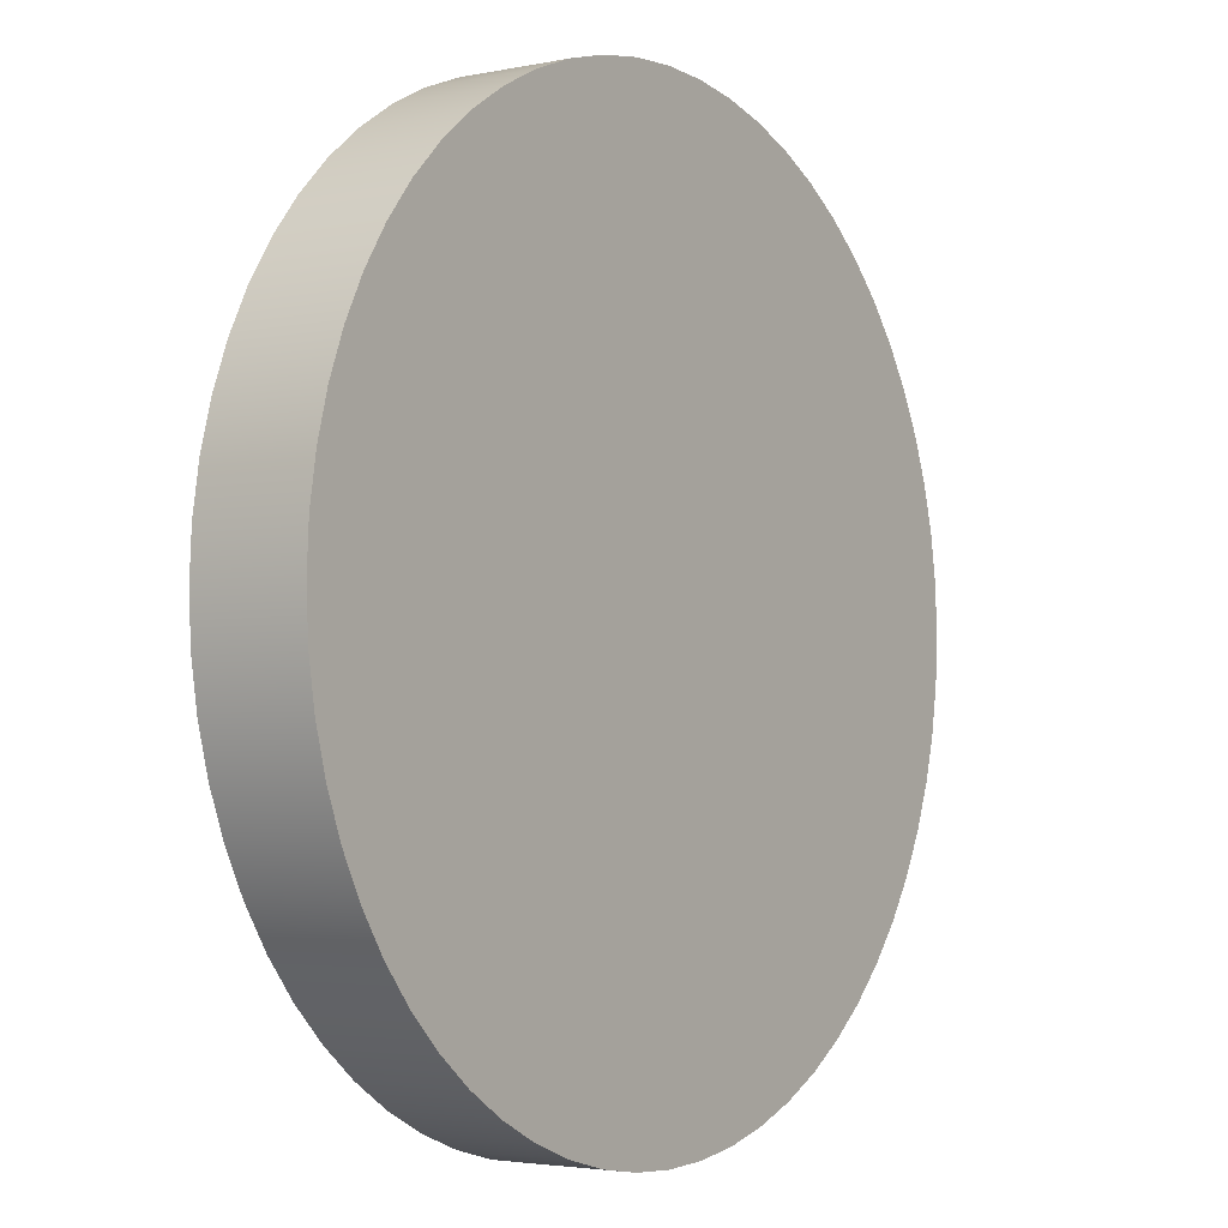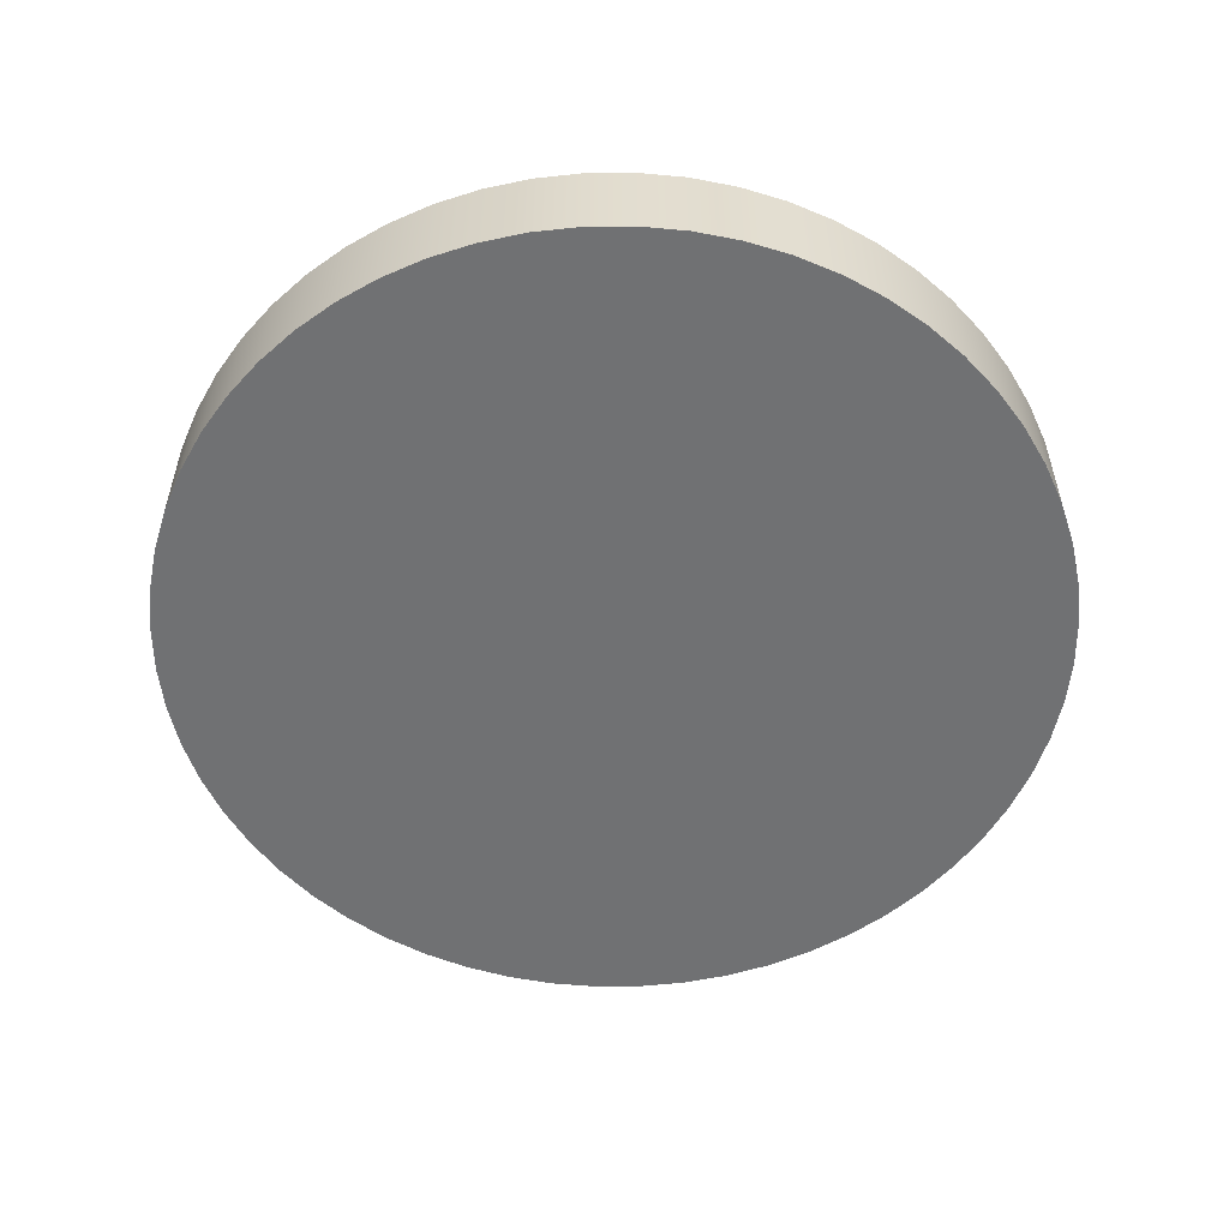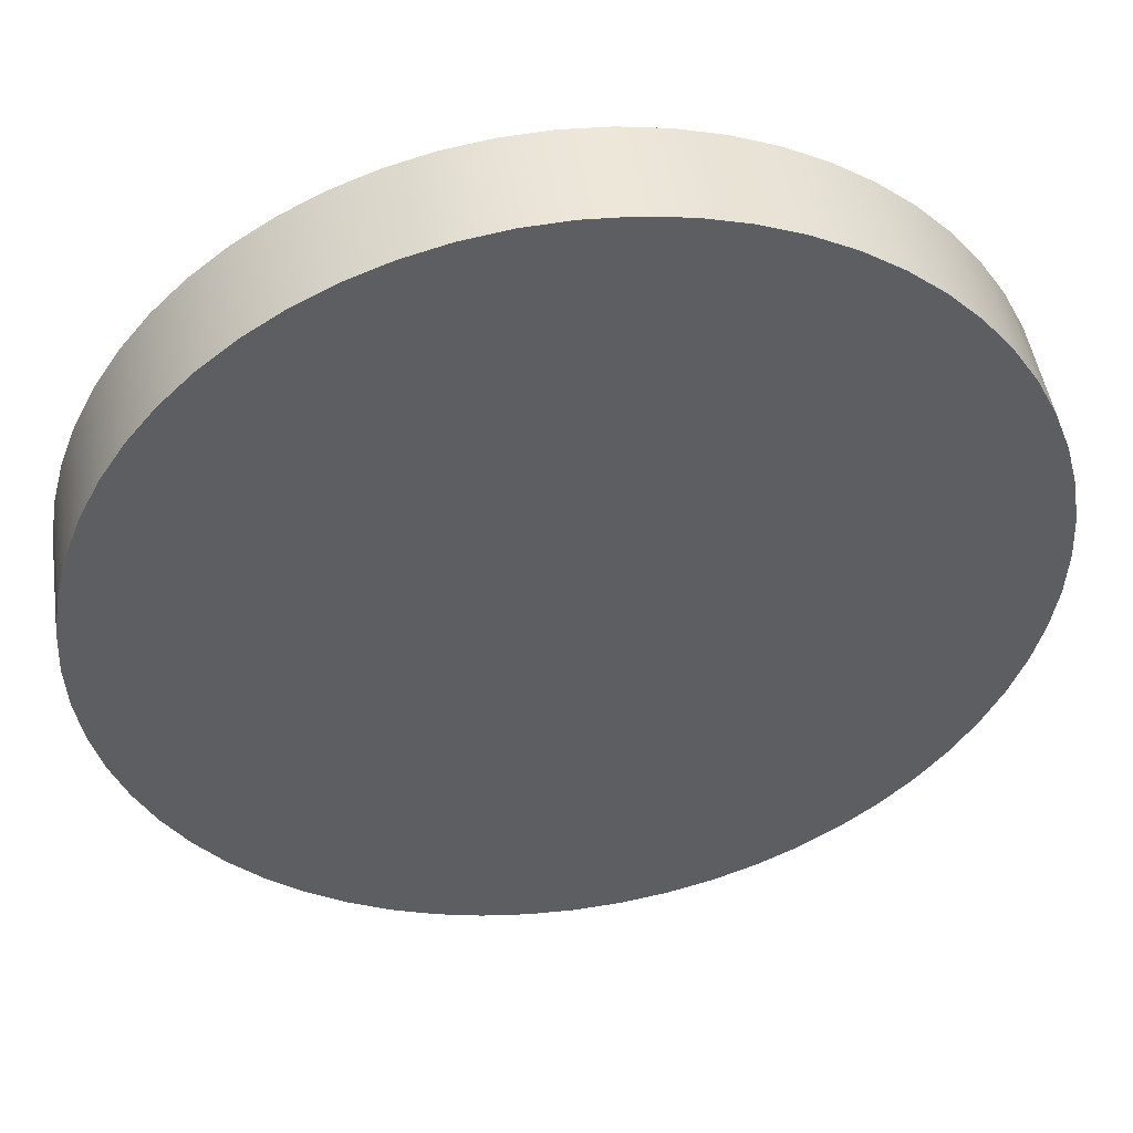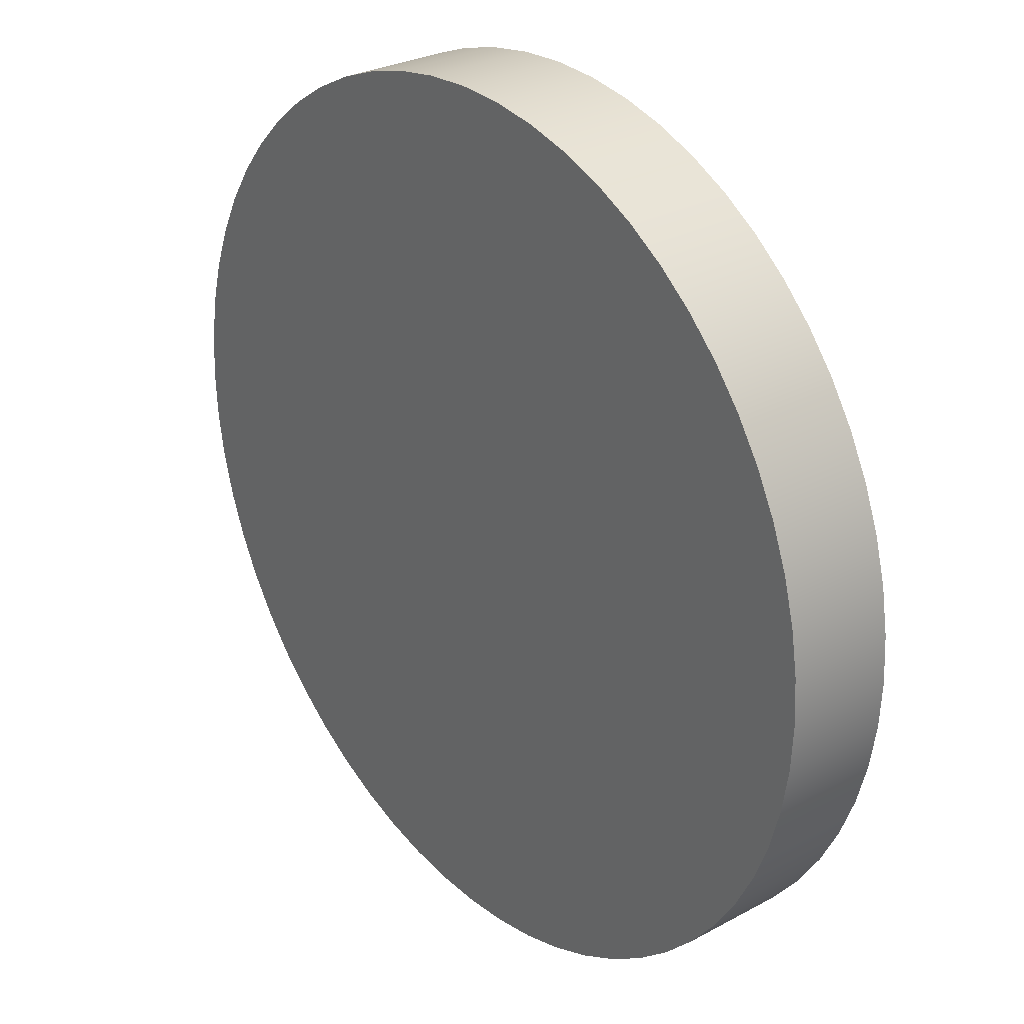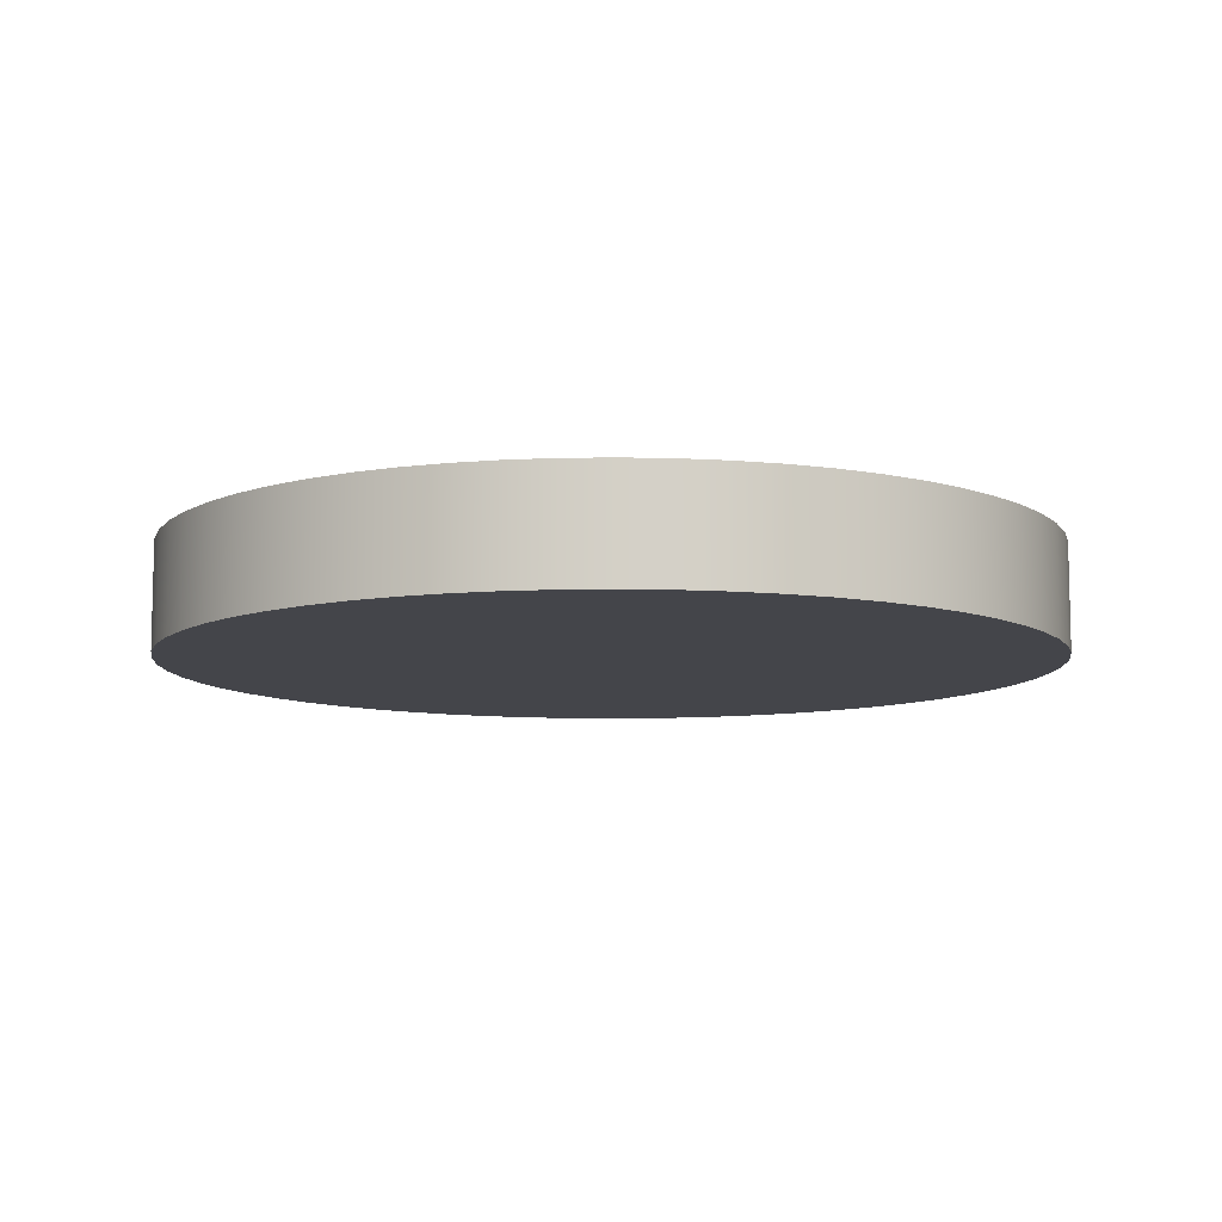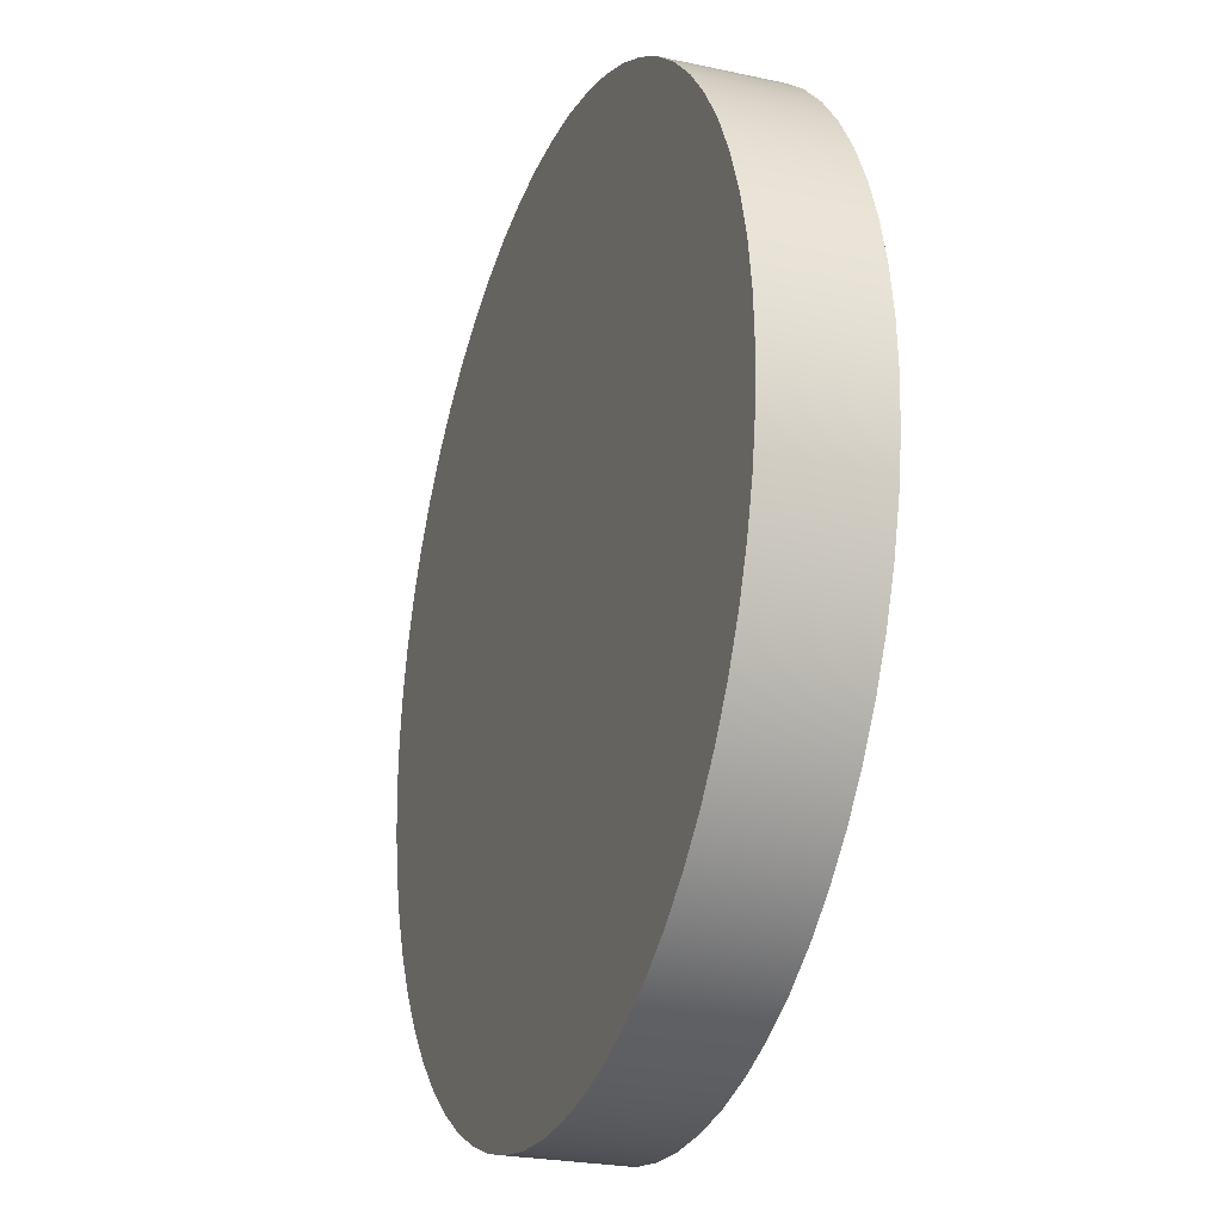
<metadata>
{"format":"obj","ext":"obj","renderer":"f3d","projection":"perspective","resolution":1024,"background":"white","views":[{"elev":-3.3,"azim":-55.1,"up":"+Z"},{"elev":-55.2,"azim":99.5,"up":"+Y"},{"elev":47.6,"azim":171.4,"up":"+Z"},{"elev":28.5,"azim":50.9,"up":"+Z"},{"elev":-9.2,"azim":101.2,"up":"+Y"},{"elev":-24.5,"azim":-109.7,"up":"+Z"}]}
</metadata>
<code>
v 0.45 -0.5 -2.5
v 0.4612 -0.5 -2.286
v 0.4948 -0.5 -2.074
v 0.5503 -0.5 -1.867
v 0.6272 -0.5 -1.666
v 0.7246 -0.5 -1.475
v 0.8415 -0.5 -1.295
v 0.9766 -0.5 -1.128
v 1.128 -0.5 -0.9766
v 1.295 -0.5 -0.8415
v 1.475 -0.5 -0.7246
v 1.666 -0.5 -0.6272
v 1.867 -0.5 -0.5503
v 2.074 -0.5 -0.4948
v 2.286 -0.5 -0.4612
v 2.5 -0.5 -0.45
v 2.714 -0.5 -0.4612
v 2.926 -0.5 -0.4948
v 3.133 -0.5 -0.5503
v 3.334 -0.5 -0.6272
v 3.525 -0.5 -0.7246
v 3.705 -0.5 -0.8415
v 3.872 -0.5 -0.9766
v 4.023 -0.5 -1.128
v 4.158 -0.5 -1.295
v 4.275 -0.5 -1.475
v 4.373 -0.5 -1.666
v 4.45 -0.5 -1.867
v 4.505 -0.5 -2.074
v 4.539 -0.5 -2.286
v 4.55 -0.5 -2.5
v 4.539 -0.5 -2.714
v 4.505 -0.5 -2.926
v 4.45 -0.5 -3.133
v 4.373 -0.5 -3.334
v 4.275 -0.5 -3.525
v 4.158 -0.5 -3.705
v 4.023 -0.5 -3.872
v 3.872 -0.5 -4.023
v 3.705 -0.5 -4.158
v 3.525 -0.5 -4.275
v 3.334 -0.5 -4.373
v 3.133 -0.5 -4.45
v 2.926 -0.5 -4.505
v 2.714 -0.5 -4.539
v 2.5 -0.5 -4.55
v 2.286 -0.5 -4.539
v 2.074 -0.5 -4.505
v 1.867 -0.5 -4.45
v 1.666 -0.5 -4.373
v 1.475 -0.5 -4.275
v 1.295 -0.5 -4.158
v 1.128 -0.5 -4.023
v 0.9766 -0.5 -3.872
v 0.8415 -0.5 -3.705
v 0.7246 -0.5 -3.525
v 0.6272 -0.5 -3.334
v 0.5503 -0.5 -3.133
v 0.4948 -0.5 -2.926
v 0.4612 -0.5 -2.714
v 0.45 0 -2.5
v 0.4612 0 -2.714
v 0.4948 0 -2.926
v 0.5503 0 -3.133
v 0.6272 0 -3.334
v 0.7246 0 -3.525
v 0.8415 0 -3.705
v 0.9766 0 -3.872
v 1.128 0 -4.023
v 1.295 0 -4.158
v 1.475 0 -4.275
v 1.666 0 -4.373
v 1.867 0 -4.45
v 2.074 0 -4.505
v 2.286 0 -4.539
v 2.5 0 -4.55
v 2.714 0 -4.539
v 2.926 0 -4.505
v 3.133 0 -4.45
v 3.334 0 -4.373
v 3.525 0 -4.275
v 3.705 0 -4.158
v 3.872 0 -4.023
v 4.023 0 -3.872
v 4.158 0 -3.705
v 4.275 0 -3.525
v 4.373 0 -3.334
v 4.45 0 -3.133
v 4.505 0 -2.926
v 4.539 0 -2.714
v 4.55 0 -2.5
v 4.539 0 -2.286
v 4.505 0 -2.074
v 4.45 0 -1.867
v 4.373 0 -1.666
v 4.275 0 -1.475
v 4.158 0 -1.295
v 4.023 0 -1.128
v 3.872 0 -0.9766
v 3.705 0 -0.8415
v 3.525 0 -0.7246
v 3.334 0 -0.6272
v 3.133 0 -0.5503
v 2.926 0 -0.4948
v 2.714 0 -0.4612
v 2.5 0 -0.45
v 2.286 0 -0.4612
v 2.074 0 -0.4948
v 1.867 0 -0.5503
v 1.666 0 -0.6272
v 1.475 0 -0.7246
v 1.295 0 -0.8415
v 1.128 0 -0.9766
v 0.9766 0 -1.128
v 0.8415 0 -1.295
v 0.7246 0 -1.475
v 0.6272 0 -1.666
v 0.5503 0 -1.867
v 0.4948 0 -2.074
v 0.4612 0 -2.286
v 0.45 0 -2.5
v 0.45 -0.5 -2.5
v 0.45 0 -2.5
v 0.4612 0 -2.286
v 0.4948 0 -2.074
v 0.5503 0 -1.867
v 0.6272 0 -1.666
v 0.7246 0 -1.475
v 0.8415 0 -1.295
v 0.9766 0 -1.128
v 1.128 0 -0.9766
v 1.295 0 -0.8415
v 1.475 0 -0.7246
v 1.666 0 -0.6272
v 1.867 0 -0.5503
v 2.074 0 -0.4948
v 2.286 0 -0.4612
v 2.5 0 -0.45
v 2.714 0 -0.4612
v 2.926 0 -0.4948
v 3.133 0 -0.5503
v 3.334 0 -0.6272
v 3.525 0 -0.7246
v 3.705 0 -0.8415
v 3.872 0 -0.9766
v 4.023 0 -1.128
v 4.158 0 -1.295
v 4.275 0 -1.475
v 4.373 0 -1.666
v 4.45 0 -1.867
v 4.505 0 -2.074
v 4.539 0 -2.286
v 4.55 0 -2.5
v 4.539 0 -2.714
v 4.505 0 -2.926
v 4.45 0 -3.133
v 4.373 0 -3.334
v 4.275 0 -3.525
v 4.158 0 -3.705
v 4.023 0 -3.872
v 3.872 0 -4.023
v 3.705 0 -4.158
v 3.525 0 -4.275
v 3.334 0 -4.373
v 3.133 0 -4.45
v 2.926 0 -4.505
v 2.714 0 -4.539
v 2.5 0 -4.55
v 2.286 0 -4.539
v 2.074 0 -4.505
v 1.867 0 -4.45
v 1.666 0 -4.373
v 1.475 0 -4.275
v 1.295 0 -4.158
v 1.128 0 -4.023
v 0.9766 0 -3.872
v 0.8415 0 -3.705
v 0.7246 0 -3.525
v 0.6272 0 -3.334
v 0.5503 0 -3.133
v 0.4948 0 -2.926
v 0.4612 0 -2.714
v 0.45 -0.5 -2.5
v 0.4612 -0.5 -2.714
v 0.4948 -0.5 -2.926
v 0.5503 -0.5 -3.133
v 0.6272 -0.5 -3.334
v 0.7246 -0.5 -3.525
v 0.8415 -0.5 -3.705
v 0.9766 -0.5 -3.872
v 1.128 -0.5 -4.023
v 1.295 -0.5 -4.158
v 1.475 -0.5 -4.275
v 1.666 -0.5 -4.373
v 1.867 -0.5 -4.45
v 2.074 -0.5 -4.505
v 2.286 -0.5 -4.539
v 2.5 -0.5 -4.55
v 2.714 -0.5 -4.539
v 2.926 -0.5 -4.505
v 3.133 -0.5 -4.45
v 3.334 -0.5 -4.373
v 3.525 -0.5 -4.275
v 3.705 -0.5 -4.158
v 3.872 -0.5 -4.023
v 4.023 -0.5 -3.872
v 4.158 -0.5 -3.705
v 4.275 -0.5 -3.525
v 4.373 -0.5 -3.334
v 4.45 -0.5 -3.133
v 4.505 -0.5 -2.926
v 4.539 -0.5 -2.714
v 4.55 -0.5 -2.5
v 4.539 -0.5 -2.286
v 4.505 -0.5 -2.074
v 4.45 -0.5 -1.867
v 4.373 -0.5 -1.666
v 4.275 -0.5 -1.475
v 4.158 -0.5 -1.295
v 4.023 -0.5 -1.128
v 3.872 -0.5 -0.9766
v 3.705 -0.5 -0.8415
v 3.525 -0.5 -0.7246
v 3.334 -0.5 -0.6272
v 3.133 -0.5 -0.5503
v 2.926 -0.5 -0.4948
v 2.714 -0.5 -0.4612
v 2.5 -0.5 -0.45
v 2.286 -0.5 -0.4612
v 2.074 -0.5 -0.4948
v 1.867 -0.5 -0.5503
v 1.666 -0.5 -0.6272
v 1.475 -0.5 -0.7246
v 1.295 -0.5 -0.8415
v 1.128 -0.5 -0.9766
v 0.9766 -0.5 -1.128
v 0.8415 -0.5 -1.295
v 0.7246 -0.5 -1.475
v 0.6272 -0.5 -1.666
v 0.5503 -0.5 -1.867
v 0.4948 -0.5 -2.074
v 0.4612 -0.5 -2.286
g c600d4b4-e2d9-11ea-add0-54bf646e7e1f
f 2 120 1
f 1 120 121
f 122 61 60
f 60 61 62
f 60 62 59
f 59 62 63
f 59 63 58
f 58 63 64
f 58 64 57
f 57 64 65
f 57 65 56
f 56 65 66
f 56 66 55
f 55 66 67
f 55 67 54
f 54 67 68
f 54 68 53
f 53 68 69
f 53 69 52
f 52 69 70
f 52 70 51
f 51 70 71
f 51 71 50
f 50 71 72
f 50 72 49
f 49 72 73
f 49 73 48
f 48 73 74
f 48 74 47
f 47 74 75
f 47 75 46
f 46 75 76
f 46 76 45
f 45 76 77
f 45 77 44
f 44 77 78
f 44 78 43
f 43 78 79
f 43 79 42
f 42 79 80
f 42 80 41
f 41 80 81
f 41 81 40
f 40 81 82
f 40 82 39
f 39 82 83
f 39 83 38
f 38 83 84
f 38 84 37
f 37 84 85
f 37 85 36
f 36 85 86
f 36 86 35
f 35 86 87
f 35 87 34
f 34 87 88
f 34 88 33
f 33 88 89
f 33 89 32
f 32 89 90
f 32 90 31
f 31 90 91
f 31 91 30
f 30 91 92
f 30 92 29
f 29 92 93
f 29 93 28
f 28 93 94
f 28 94 27
f 27 94 95
f 27 95 26
f 26 95 96
f 26 96 25
f 25 96 97
f 25 97 24
f 24 97 98
f 24 98 23
f 23 98 99
f 23 99 22
f 22 99 100
f 22 100 21
f 21 100 101
f 21 101 20
f 20 101 102
f 20 102 19
f 19 102 103
f 19 103 18
f 18 103 104
f 18 104 17
f 17 104 105
f 17 105 16
f 16 105 106
f 16 106 15
f 15 106 107
f 15 107 14
f 14 107 108
f 14 108 13
f 13 108 109
f 13 109 12
f 12 109 110
f 12 110 11
f 11 110 111
f 11 111 10
f 10 111 112
f 10 112 9
f 9 112 113
f 9 113 8
f 8 113 114
f 8 114 7
f 7 114 115
f 7 115 6
f 6 115 116
f 6 116 5
f 5 116 117
f 5 117 4
f 4 117 118
f 4 118 3
f 3 118 119
f 3 119 2
f 2 119 120
g c60170da-e2d9-11ea-9808-54bf646e7e1f
f 124 152 123
f 123 152 153
f 123 153 182
f 182 153 154
f 182 154 181
f 181 154 155
f 181 155 180
f 180 155 156
f 180 156 179
f 179 156 157
f 179 157 178
f 178 157 158
f 178 158 177
f 177 158 159
f 177 159 176
f 176 159 160
f 176 160 175
f 175 160 161
f 175 161 174
f 174 161 162
f 174 162 173
f 173 162 163
f 173 163 172
f 172 163 164
f 172 164 171
f 171 164 165
f 171 165 170
f 170 165 166
f 170 166 169
f 169 166 167
f 169 167 168
f 152 124 151
f 151 124 125
f 151 125 150
f 150 125 126
f 150 126 149
f 149 126 127
f 149 127 148
f 148 127 128
f 148 128 147
f 147 128 129
f 147 129 146
f 146 129 130
f 146 130 145
f 145 130 131
f 145 131 144
f 144 131 132
f 144 132 143
f 143 132 133
f 143 133 142
f 142 133 134
f 142 134 141
f 141 134 135
f 141 135 140
f 140 135 136
f 140 136 139
f 139 136 137
f 139 137 138
g c6020d24-e2d9-11ea-9561-54bf646e7e1f
f 184 212 183
f 183 212 213
f 183 213 242
f 242 213 214
f 242 214 241
f 241 214 215
f 241 215 240
f 240 215 216
f 240 216 239
f 239 216 217
f 239 217 238
f 238 217 218
f 238 218 237
f 237 218 219
f 237 219 236
f 236 219 220
f 236 220 235
f 235 220 221
f 235 221 234
f 234 221 222
f 234 222 233
f 233 222 223
f 233 223 232
f 232 223 224
f 232 224 231
f 231 224 225
f 231 225 230
f 230 225 226
f 230 226 229
f 229 226 227
f 229 227 228
f 212 184 211
f 211 184 185
f 211 185 210
f 210 185 186
f 210 186 209
f 209 186 187
f 209 187 208
f 208 187 188
f 208 188 207
f 207 188 189
f 207 189 206
f 206 189 190
f 206 190 205
f 205 190 191
f 205 191 204
f 204 191 192
f 204 192 203
f 203 192 193
f 203 193 202
f 202 193 194
f 202 194 201
f 201 194 195
f 201 195 200
f 200 195 196
f 200 196 199
f 199 196 197
f 199 197 198

</code>
